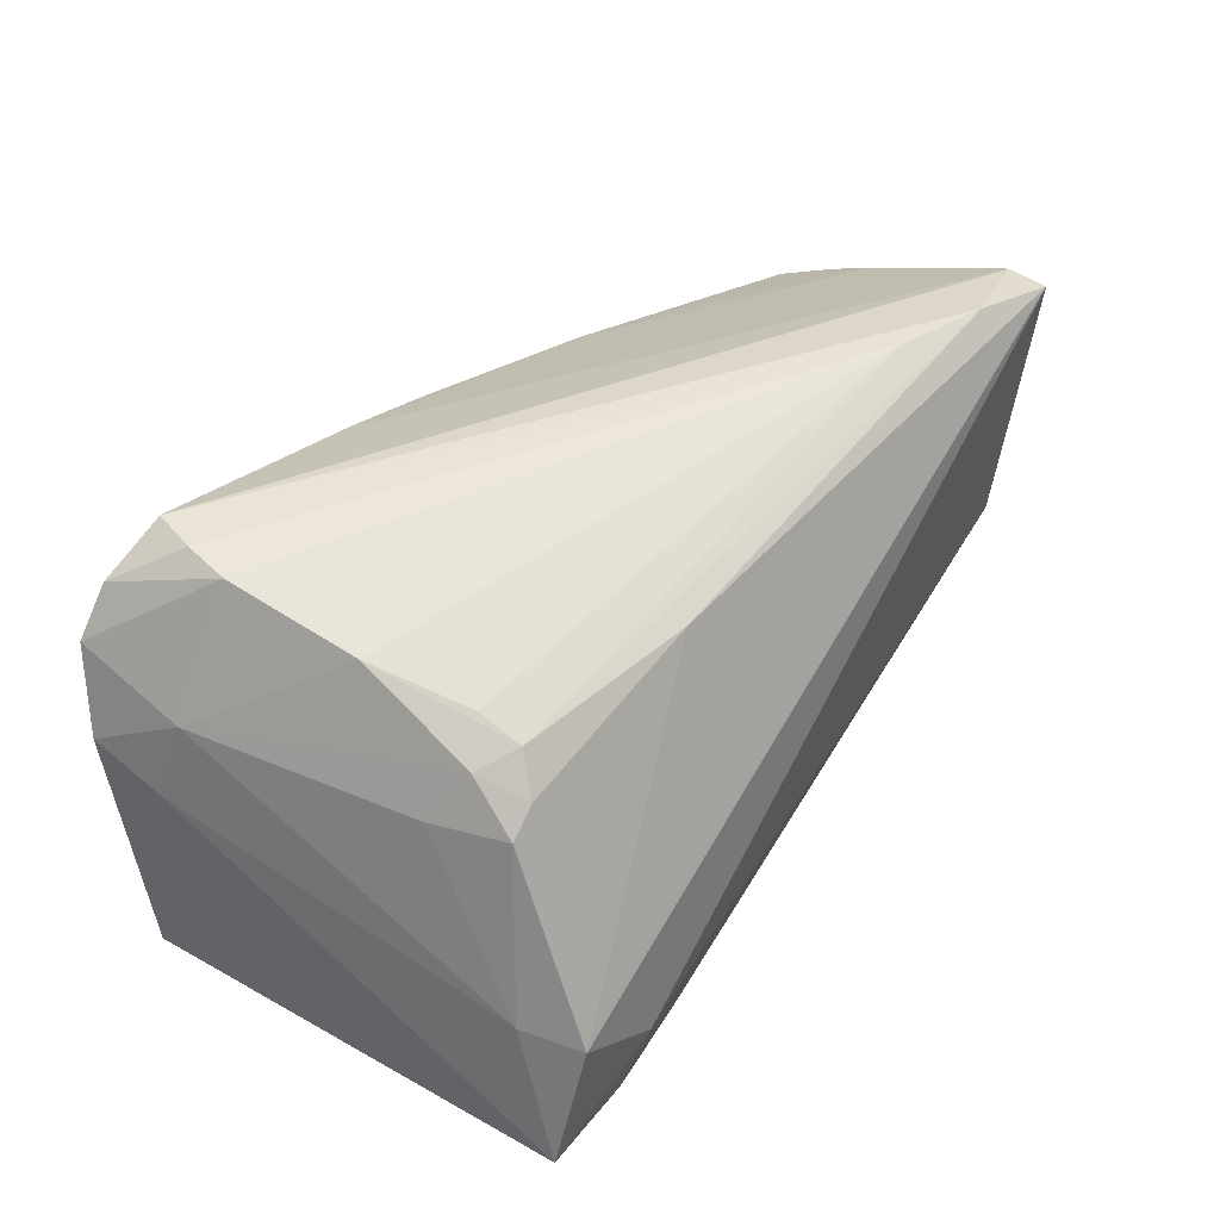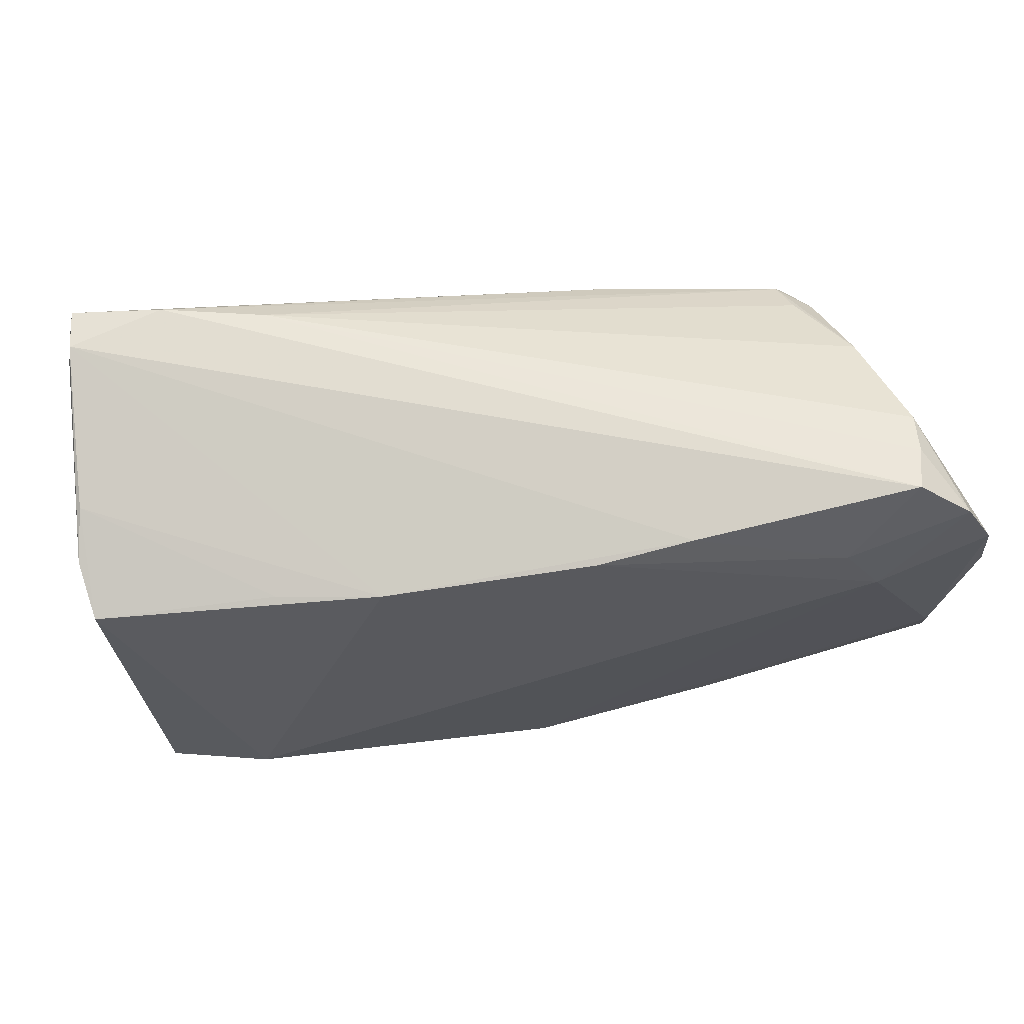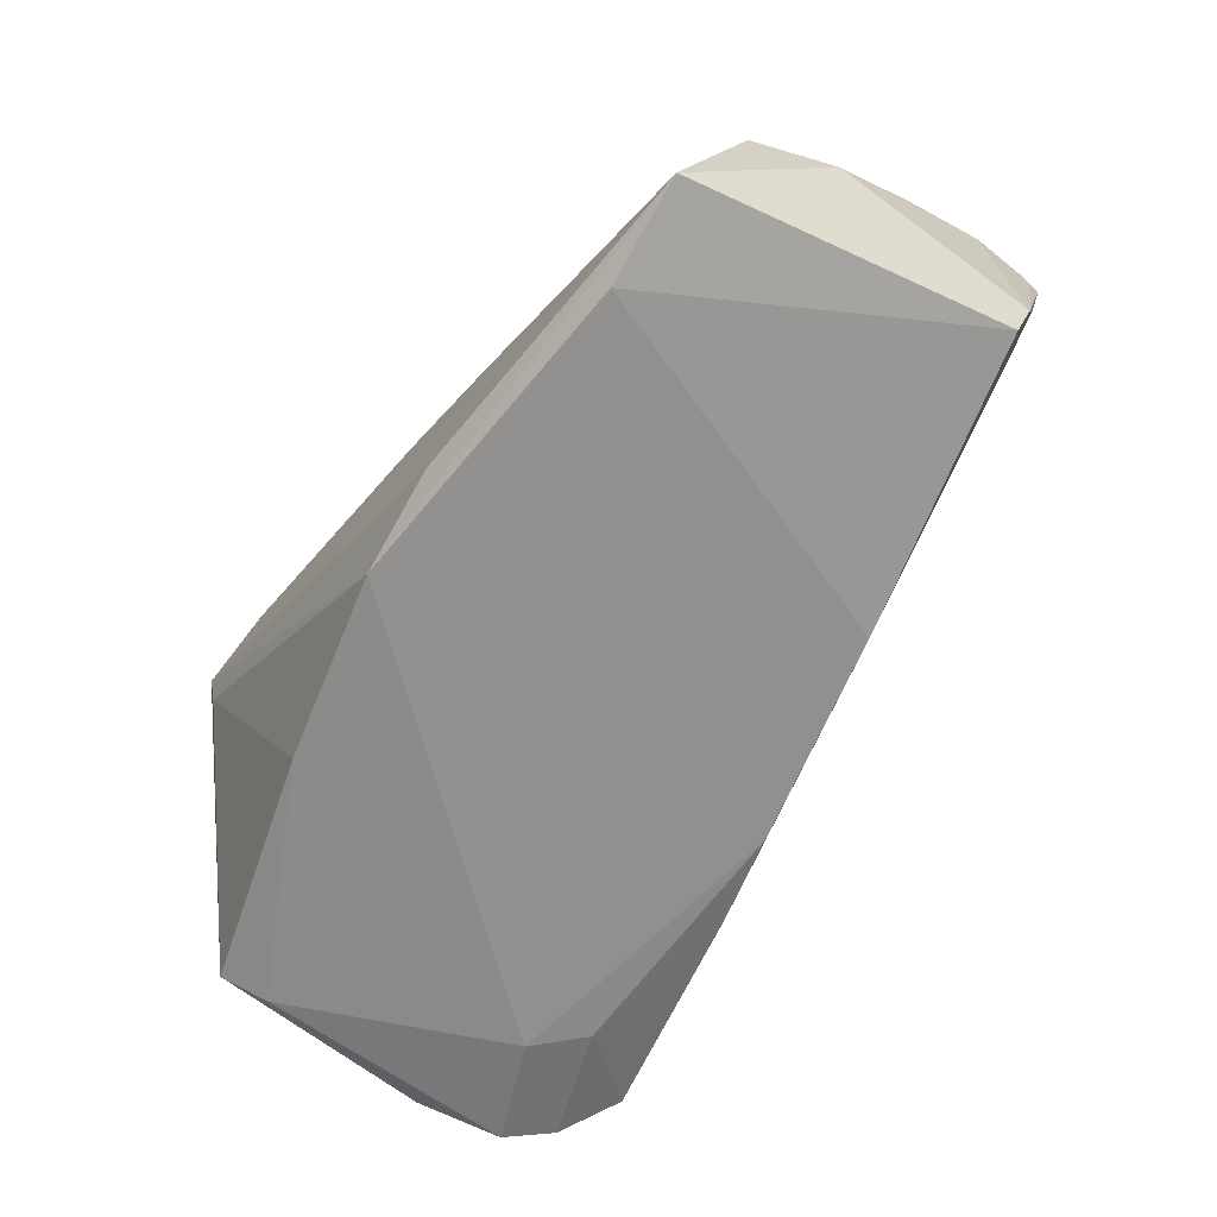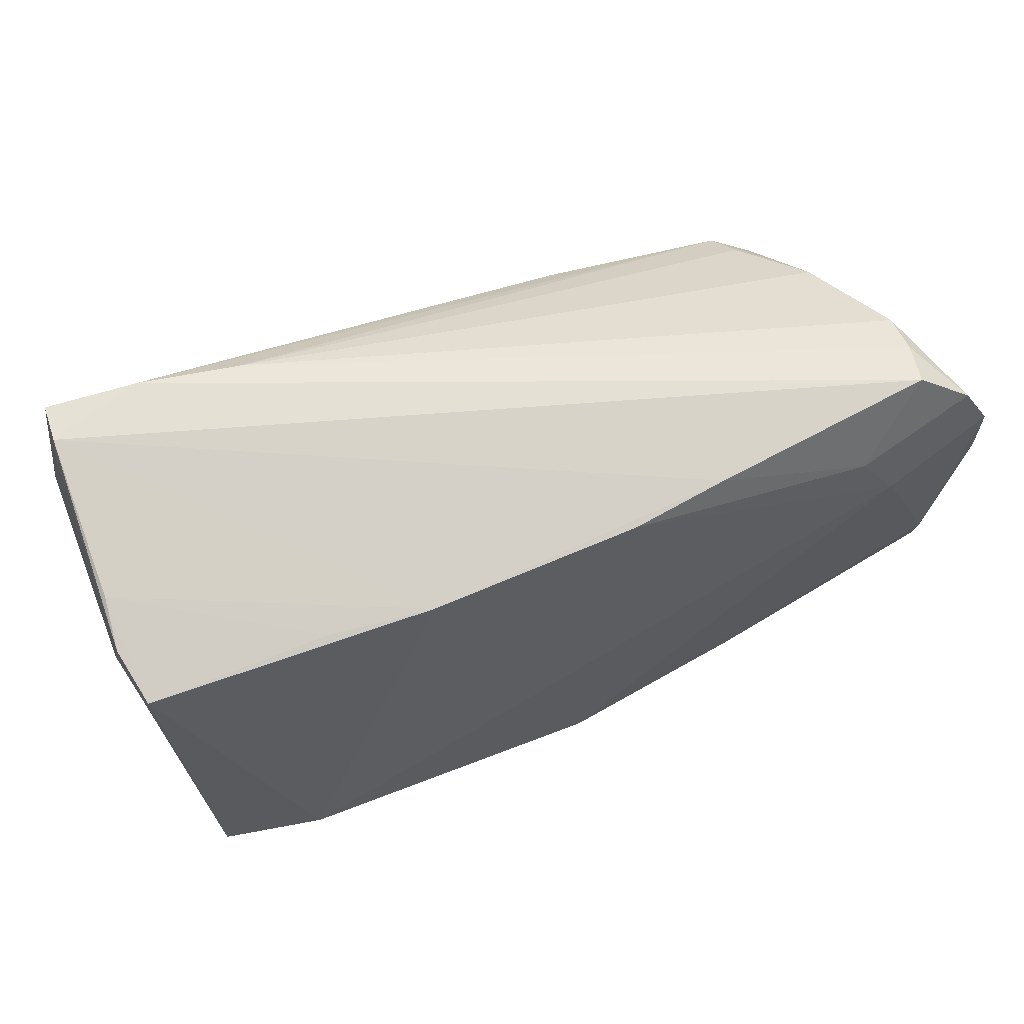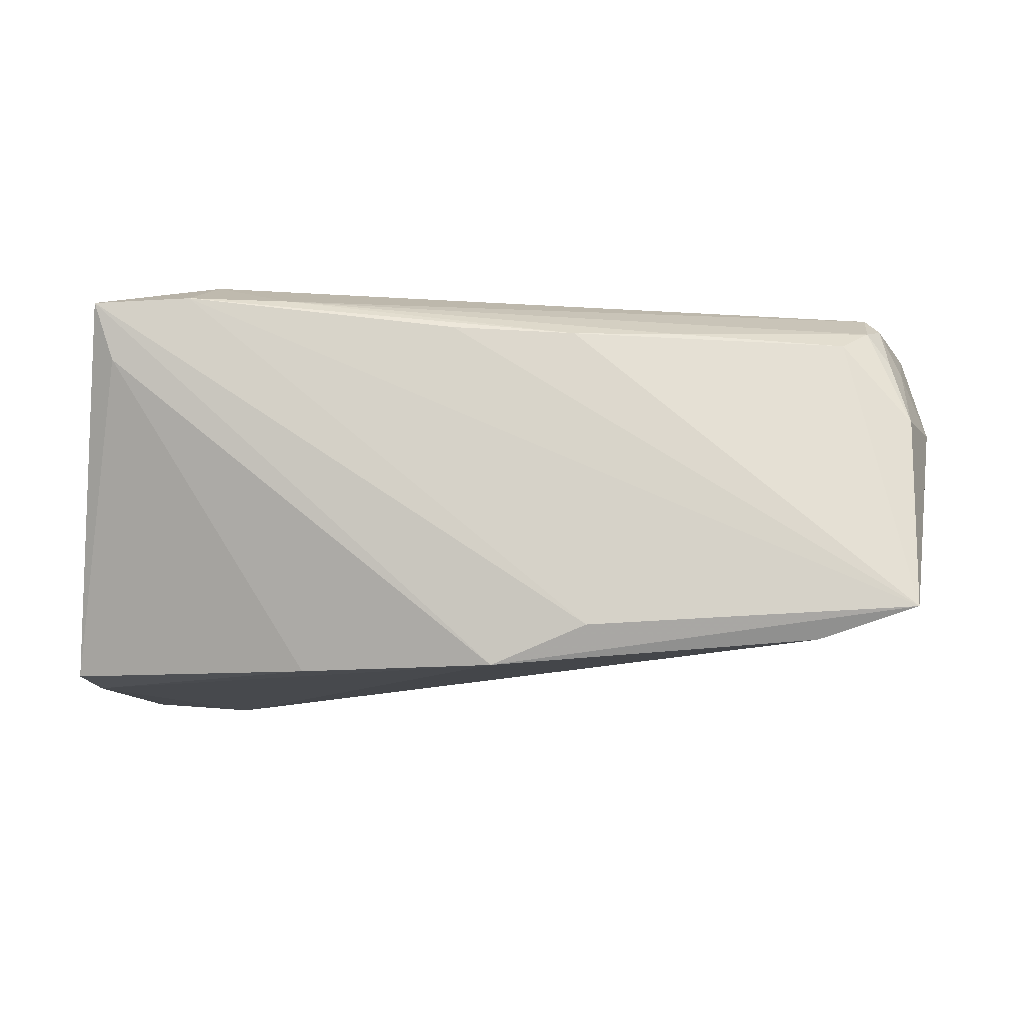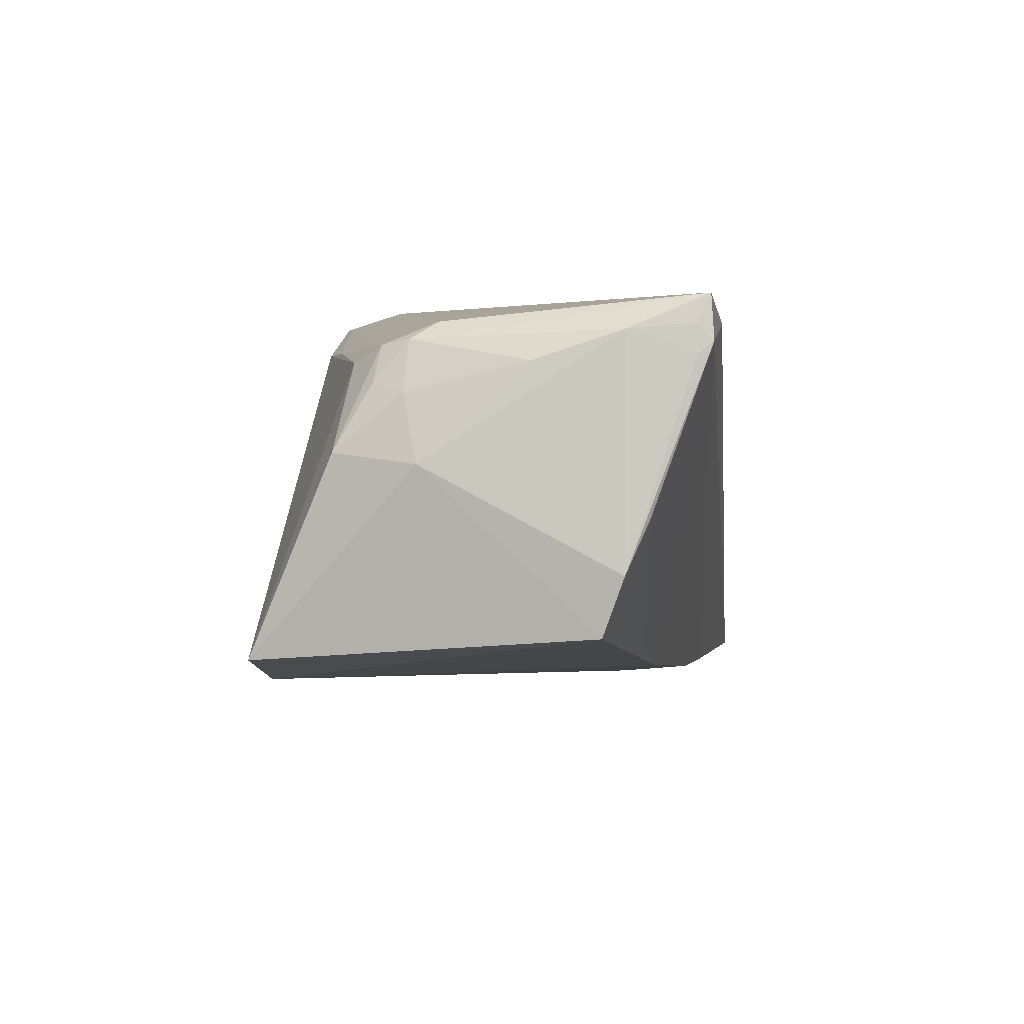
<metadata>
{"format":"obj","ext":"obj","renderer":"f3d","projection":"perspective","resolution":1024,"background":"white","views":[{"elev":36.7,"azim":-57.4,"up":"+Y"},{"elev":62.2,"azim":165.9,"up":"+Y"},{"elev":-59.1,"azim":57.8,"up":"+Z"},{"elev":59.1,"azim":150.5,"up":"+Y"},{"elev":-2.9,"azim":5.6,"up":"+Z"},{"elev":4.3,"azim":95.2,"up":"+Z"}]}
</metadata>
<code>
v 0.04467 -0.01433 0.02064
v 0.05701 0.0176 -0.002679
v -0.04197 0.01882 0.01164
v 0.05317 0.02537 0.02161
v 0.05267 0.02523 0.02507
v -0.05474 0.01337 -0.01603
v 0.0277 0.02827 0.0211
v -0.04758 -0.01478 0.02766
v 0.02304 -0.01966 0.02179
v -0.04133 0.01609 0.0164
v 0.0003358 -0.03036 -0.02039
v -0.05169 0.02522 -0.0267
v -0.04789 -0.03011 0.01802
v 0.04809 -0.01058 0.02265
v 0.05624 -0.005532 0.009488
v -0.03825 -0.02937 0.02583
v -0.05017 -0.03036 0.02524
v 0.05647 0.01509 -0.009734
v -0.04996 -0.01301 0.02071
v -0.03633 -0.02089 0.02839
v 0.04829 -0.003933 0.02531
v -0.05499 0.0194 -0.02781
v -0.02411 -0.02605 -0.02137
v -0.04576 0.01444 0.01337
v 0.05257 0.0272 0.02308
v -0.03636 0.02068 -0.02699
v 0.05159 0.02682 0.02839
v -0.004934 -0.02572 0.0222
v 0.05294 -0.02535 -0.01315
v -0.05619 0.004371 -0.01853
v -0.05527 -0.01879 -0.02235
v -0.04515 0.03036 -0.0243
v 0.05319 -0.0155 0.01054
v -0.0489 0.008735 0.009732
v -0.04814 0.02851 -0.0138
v 0.03381 0.01886 -0.01402
v 0.04053 -0.02525 -0.01729
v -0.00516 0.0241 -0.02203
v -0.01723 0.02634 -0.02268
v 0.01027 -0.0234 0.02153
v 0.05279 -0.007446 0.01737
v -0.04708 0.0297 -0.01903
v -0.04641 0.008292 0.0185
v -0.01808 0.01784 0.02104
v 0.05381 0.01752 0.02441
v 0.05545 0.02032 0.003452
v 0.04027 0.02822 0.02513
v -0.02628 -0.02674 0.02564
v -0.04348 0.01144 0.01883
v 0.02104 0.02033 -0.01794
v 0.01212 -0.03036 -0.01541
v 0.05096 -0.01113 0.01848
v 0.05001 -0.007131 0.02334
v 0.0542 0.00706 0.02093
v -0.05419 -0.01287 -0.02414
v -0.04079 0.01431 -0.02839
v -0.04614 0.02332 0.0008471
v -0.05701 0.008961 -0.02599
f 15 18 2
f 25 2 46
f 46 2 18
f 25 46 50
f 55 56 11
f 55 31 58
f 43 19 8
f 34 19 43
f 15 2 45
f 45 54 15
f 8 19 17
f 17 20 8
f 16 20 17
f 6 19 34
f 36 46 18
f 18 50 36
f 36 50 46
f 22 12 56
f 22 55 58
f 56 55 22
f 58 6 22
f 10 47 7
f 25 47 27
f 8 20 27
f 27 20 21
f 24 10 57
f 34 43 24
f 57 6 24
f 24 6 34
f 4 2 25
f 4 45 2
f 11 17 13
f 13 17 31
f 30 6 58
f 19 6 30
f 30 17 19
f 58 31 30
f 31 17 30
f 56 12 26
f 26 38 56
f 25 50 39
f 50 38 39
f 38 26 39
f 51 17 11
f 16 17 51
f 11 56 37
f 37 50 18
f 56 38 37
f 37 38 50
f 57 10 3
f 3 7 57
f 10 7 3
f 49 43 8
f 10 24 49
f 49 24 43
f 44 47 10
f 44 27 47
f 10 49 44
f 8 27 44
f 44 49 8
f 5 27 45
f 45 4 5
f 25 27 5
f 5 4 25
f 11 13 23
f 23 13 31
f 23 55 11
f 31 55 23
f 16 51 29
f 29 37 18
f 29 51 11
f 11 37 29
f 29 18 15
f 57 7 35
f 7 42 35
f 35 42 12
f 12 22 35
f 35 6 57
f 35 22 6
f 25 39 32
f 32 47 25
f 32 7 47
f 32 42 7
f 12 42 32
f 32 26 12
f 32 39 26
f 48 14 21
f 21 20 48
f 48 20 16
f 21 14 53
f 54 45 53
f 53 27 21
f 45 27 53
f 40 29 1
f 40 48 16
f 33 14 1
f 1 29 33
f 33 29 15
f 15 54 41
f 54 53 41
f 41 33 15
f 16 29 28
f 28 40 16
f 29 40 28
f 1 14 9
f 9 40 1
f 14 48 9
f 48 40 9
f 52 53 14
f 14 33 52
f 52 41 53
f 33 41 52

</code>
